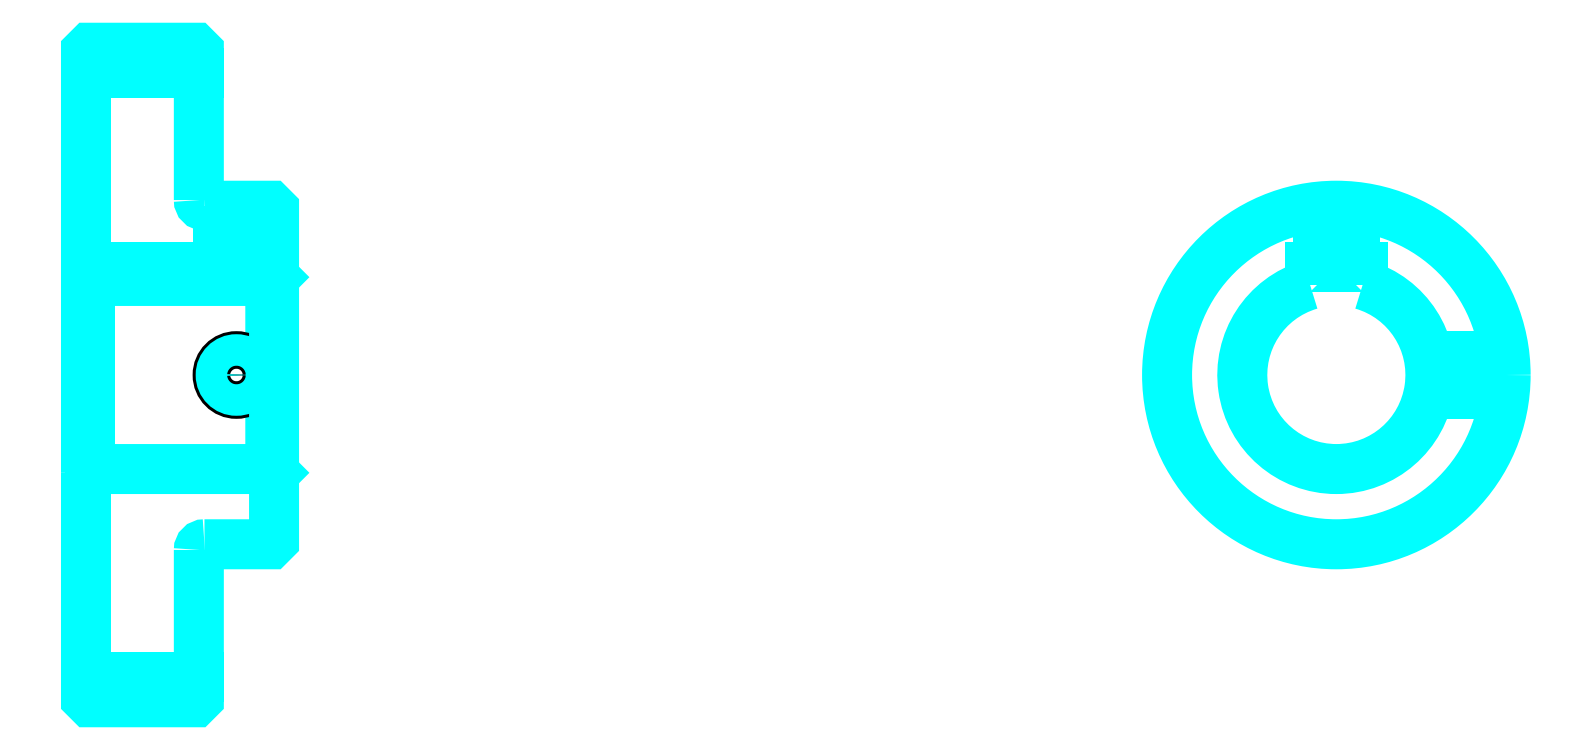
<metadata>
{"format":"dxf","ext":"dxf","renderer":"ezdxf+matplotlib","layout":"modelspace","background":"white","min_lineweight":24,"dpi":150}
</metadata>
<code>
0
SECTION
2
ENTITIES
0
LINE
8
0
10
246.5
20
328.3
30
0
11
276.5
21
328.3
31
0
0
LINE
8
0
10
246.5
20
167.8
30
0
11
276.5
21
167.8
31
0
0
LINE
8
0
10
295.5
20
223
30
0
11
296.5
21
222
31
0
0
LINE
8
0
10
295.5
20
273
30
0
11
296.5
21
274
31
0
0
LINE
8
0
10
247.5
20
273
30
0
11
247.5
21
223
31
0
0
POLYLINE
8
0
66
1
10
0
20
0
30
0
70
2
0
VERTEX
8
0
10
246.5
20
222
30
0
70
0
0
VERTEX
8
0
10
247.5
20
223
30
0
70
0
0
VERTEX
8
0
10
295.5
20
223
30
0
70
0
0
VERTEX
8
0
10
295.5
20
273
30
0
70
0
0
VERTEX
8
0
10
247.5
20
273
30
0
70
0
0
VERTEX
8
0
10
246.5
20
274
30
0
70
0
0
SEQEND
8
0
0
ARC
8
0
10
278
20
294.5
30
0
40
1.5
50
180
51
270
0
ARC
8
0
10
278
20
201.5
30
0
40
1.5
50
90
51
180
0
ARC
8
0
10
578.9
20
248
30
0
40
25
50
106.3
51
73.74
0
POLYLINE
8
0
66
1
10
0
20
0
30
0
70
2
0
VERTEX
8
0
10
585.9
20
272
30
0
70
0
0
VERTEX
8
0
10
585.9
20
276.8
30
0
70
0
0
VERTEX
8
0
10
571.9
20
276.8
30
0
70
0
0
VERTEX
8
0
10
571.9
20
272
30
0
70
0
0
SEQEND
8
0
0
LINE
8
0
10
246.5
20
276.8
30
0
11
296.5
21
276.8
31
0
0
POLYLINE
8
0
66
1
10
0
20
0
30
0
70
2
0
VERTEX
8
0
10
291.5
20
293
30
0
70
0
0
VERTEX
8
0
10
291.5
20
276.8
30
0
70
0
0
SEQEND
8
0
0
POLYLINE
8
0
66
1
10
0
20
0
30
0
70
2
0
VERTEX
8
0
10
281.5
20
293
30
0
70
0
0
VERTEX
8
0
10
281.5
20
276.8
30
0
70
0
0
SEQEND
8
0
0
POLYLINE
8
0
66
1
10
0
20
0
30
0
70
2
0
VERTEX
8
0
10
290.7
20
293
30
0
70
0
0
VERTEX
8
0
10
290.7
20
276.8
30
0
70
0
0
SEQEND
8
0
0
POLYLINE
8
0
66
1
10
0
20
0
30
0
70
2
0
VERTEX
8
0
10
282.3
20
293
30
0
70
0
0
VERTEX
8
0
10
282.3
20
276.8
30
0
70
0
0
SEQEND
8
0
0
POLYLINE
8
0
66
1
10
0
20
0
30
0
70
2
0
VERTEX
8
0
10
573.9
20
276.8
30
0
70
0
0
VERTEX
8
0
10
573.9
20
292.8
30
0
70
0
0
SEQEND
8
0
0
POLYLINE
8
0
66
1
10
0
20
0
30
0
70
2
0
VERTEX
8
0
10
583.9
20
276.8
30
0
70
0
0
VERTEX
8
0
10
583.9
20
292.8
30
0
70
0
0
SEQEND
8
0
0
POLYLINE
8
0
66
1
10
0
20
0
30
0
70
2
0
VERTEX
8
0
10
574.7
20
276.8
30
0
70
0
0
VERTEX
8
0
10
574.7
20
292.8
30
0
70
0
0
SEQEND
8
0
0
POLYLINE
8
0
66
1
10
0
20
0
30
0
70
2
0
VERTEX
8
0
10
583.1
20
276.8
30
0
70
0
0
VERTEX
8
0
10
583.1
20
292.8
30
0
70
0
0
SEQEND
8
0
0
CIRCLE
8
0
10
286.5
20
248
30
0
40
5
0
CIRCLE
8
0
10
286.5
20
248
30
0
40
4.19
0
POLYLINE
8
0
66
1
10
0
20
0
30
0
70
2
0
VERTEX
8
0
10
603.4
20
253
30
0
70
0
0
VERTEX
8
0
10
623.6
20
253
30
0
70
0
0
SEQEND
8
0
0
POLYLINE
8
0
66
1
10
0
20
0
30
0
70
2
0
VERTEX
8
0
10
603.4
20
243
30
0
70
0
0
VERTEX
8
0
10
623.6
20
243
30
0
70
0
0
SEQEND
8
0
0
POLYLINE
8
0
66
1
10
0
20
0
30
0
70
2
0
VERTEX
8
0
10
603.6
20
252.2
30
0
70
0
0
VERTEX
8
0
10
623.7
20
252.2
30
0
70
0
0
SEQEND
8
0
0
POLYLINE
8
0
66
1
10
0
20
0
30
0
70
2
0
VERTEX
8
0
10
603.6
20
243.9
30
0
70
0
0
VERTEX
8
0
10
623.7
20
243.9
30
0
70
0
0
SEQEND
8
0
0
POLYLINE
8
0
66
1
10
0
20
0
30
0
70
2
0
VERTEX
8
0
10
246.5
20
222
30
0
70
0
0
VERTEX
8
0
10
246.5
20
162
30
0
70
0
0
VERTEX
8
0
10
247.5
20
161
30
0
70
0
0
VERTEX
8
0
10
275.5
20
161
30
0
70
0
0
VERTEX
8
0
10
276.5
20
162
30
0
70
0
0
VERTEX
8
0
10
276.5
20
201.5
30
0
70
0
0
SEQEND
8
0
0
POLYLINE
8
0
66
1
10
0
20
0
30
0
70
2
0
VERTEX
8
0
10
278
20
203
30
0
70
0
0
VERTEX
8
0
10
295.5
20
203
30
0
70
0
0
VERTEX
8
0
10
296.5
20
204
30
0
70
0
0
VERTEX
8
0
10
296.5
20
292
30
0
70
0
0
VERTEX
8
0
10
295.5
20
293
30
0
70
0
0
VERTEX
8
0
10
278
20
293
30
0
70
0
0
SEQEND
8
0
0
POLYLINE
8
0
66
1
10
0
20
0
30
0
70
2
0
VERTEX
8
0
10
276.5
20
294.5
30
0
70
0
0
VERTEX
8
0
10
276.5
20
334
30
0
70
0
0
VERTEX
8
0
10
275.5
20
335
30
0
70
0
0
VERTEX
8
0
10
247.5
20
335
30
0
70
0
0
VERTEX
8
0
10
246.5
20
334
30
0
70
0
0
VERTEX
8
0
10
246.5
20
222
30
0
70
0
0
SEQEND
8
0
0
CIRCLE
8
0
10
578.9
20
248
30
0
40
45
0
ENDSEC
0
EOF

</code>
